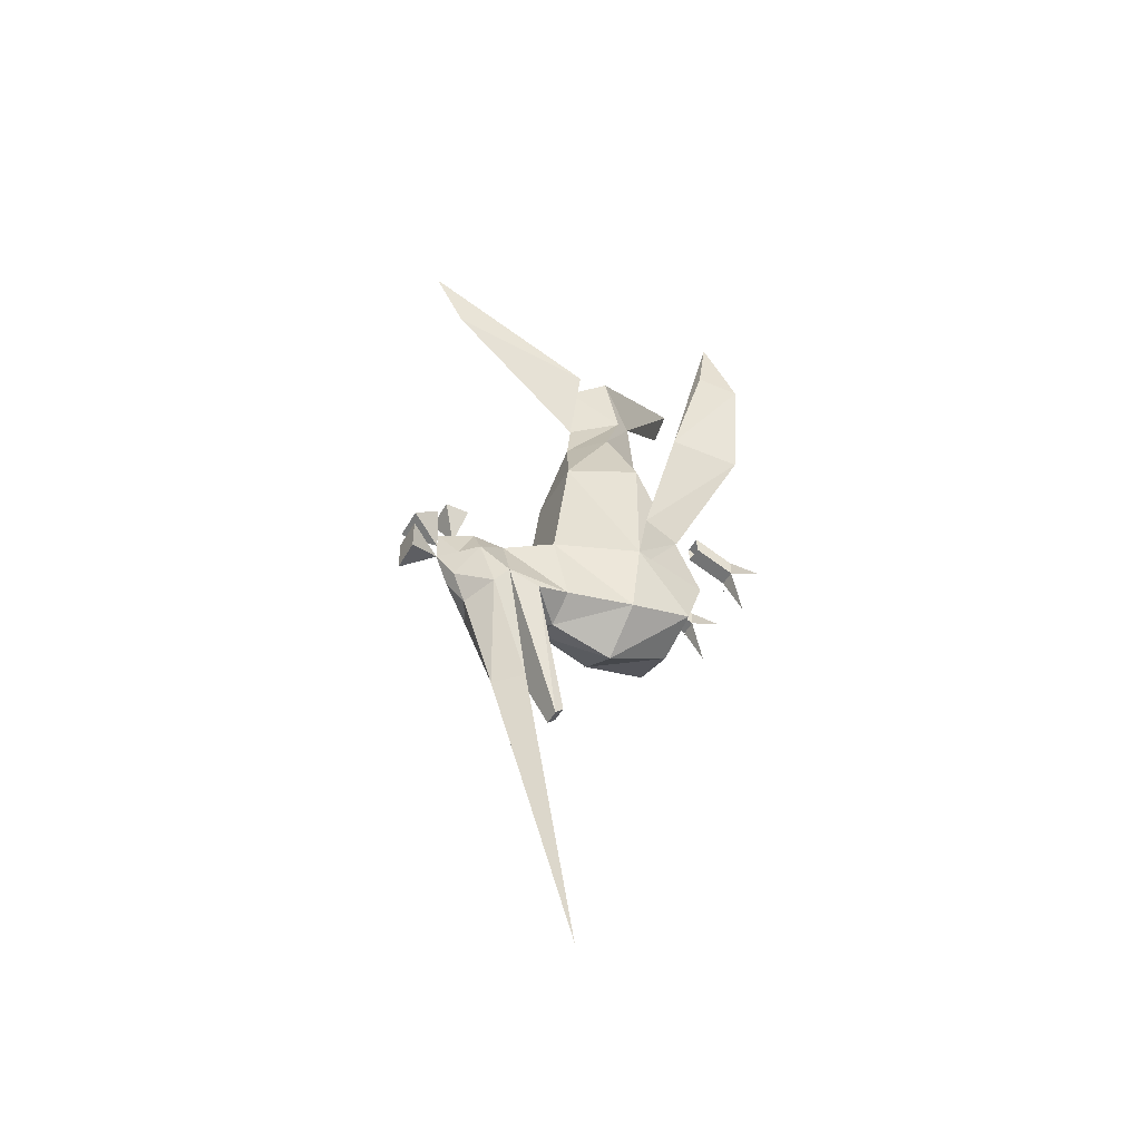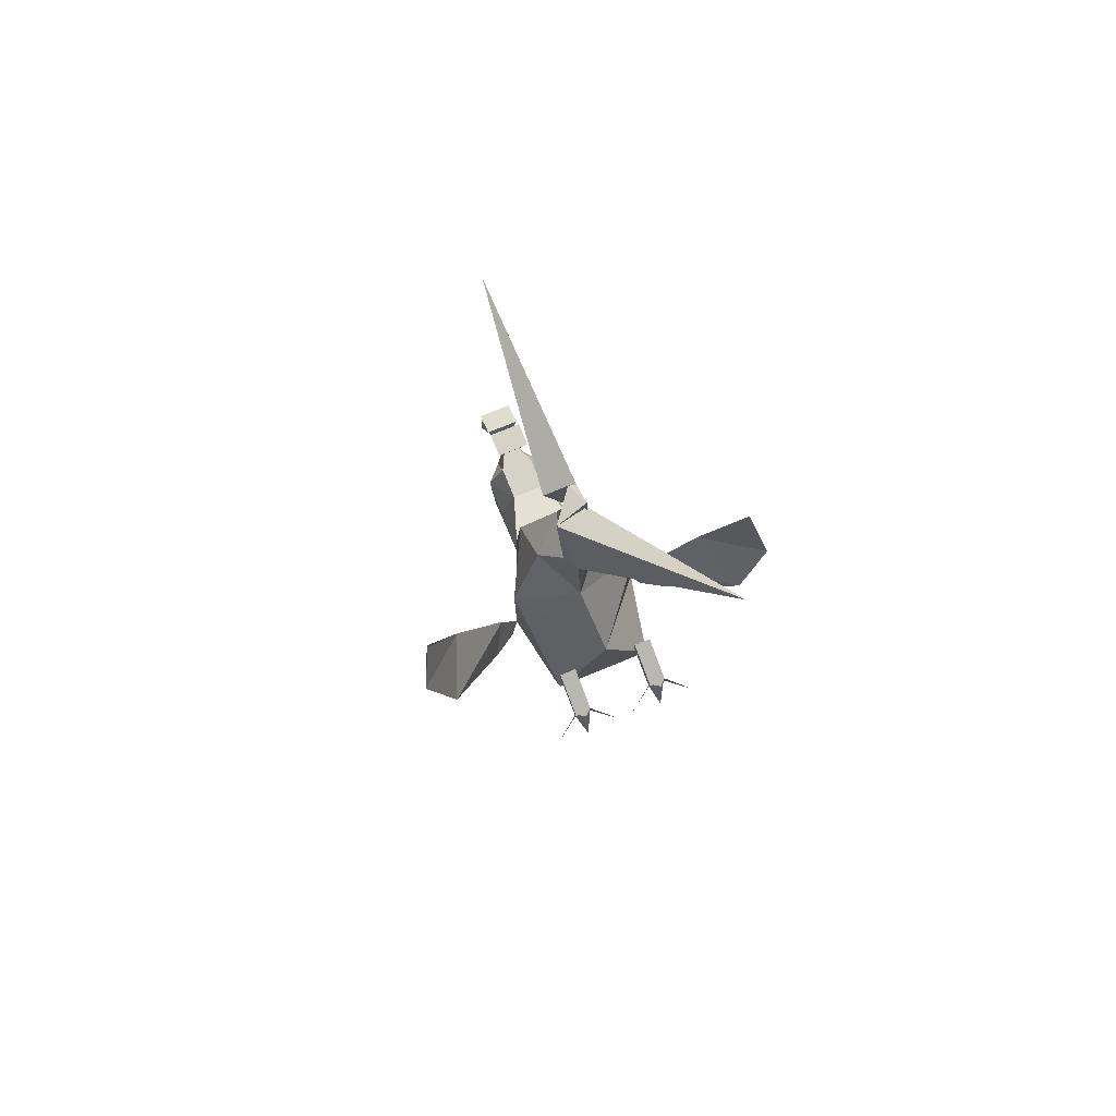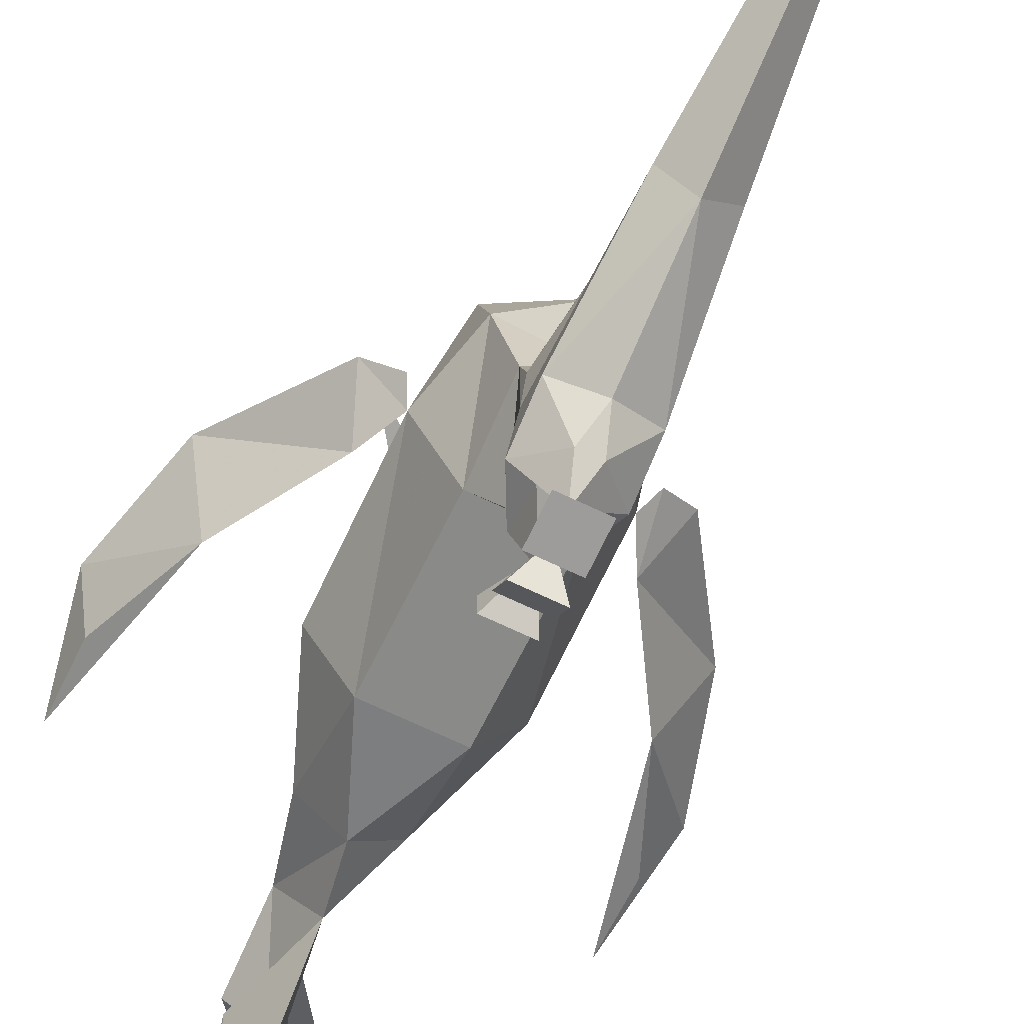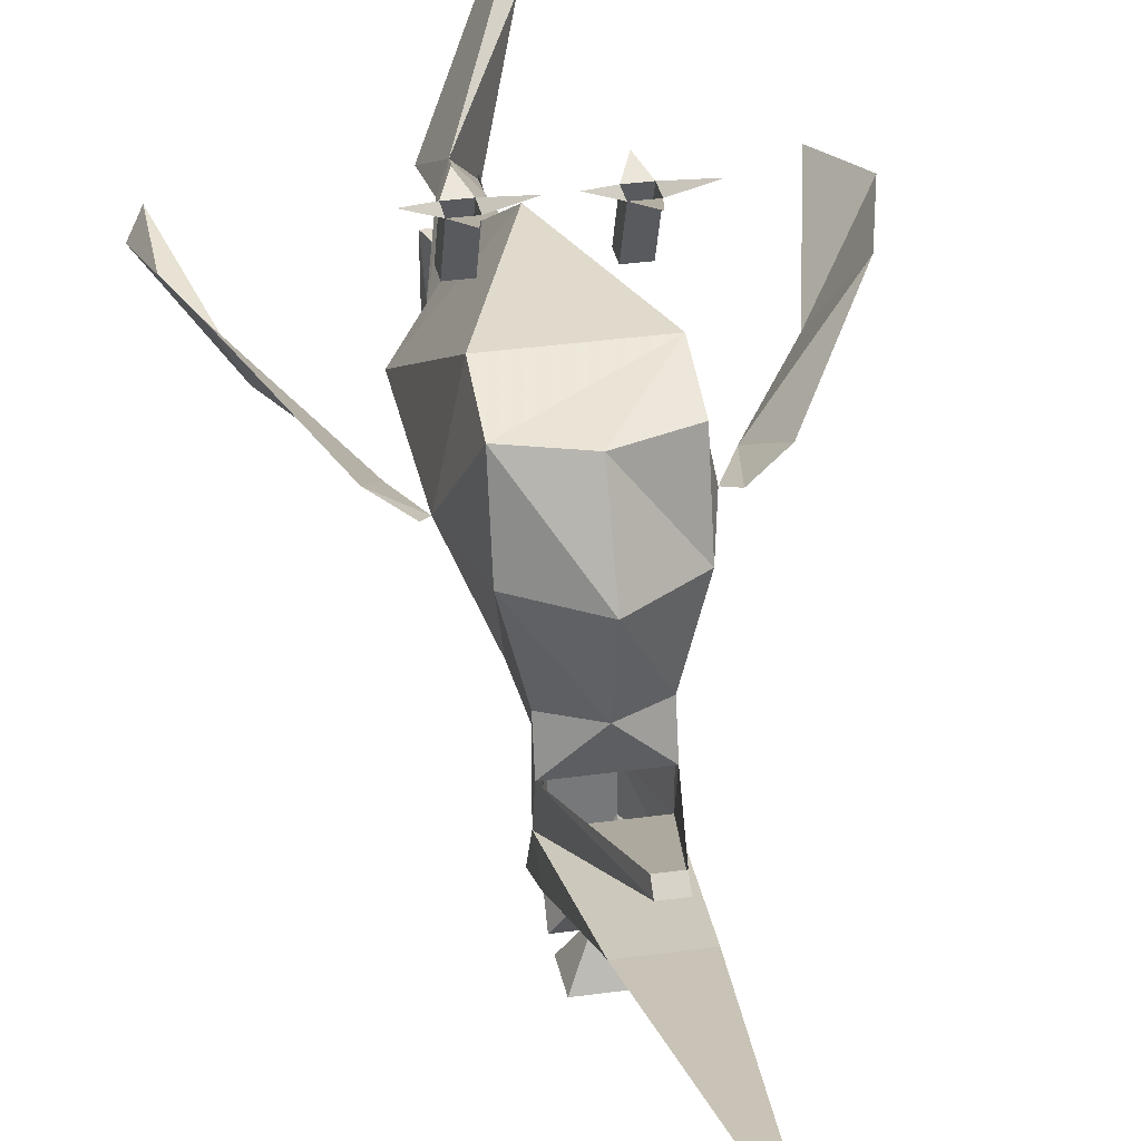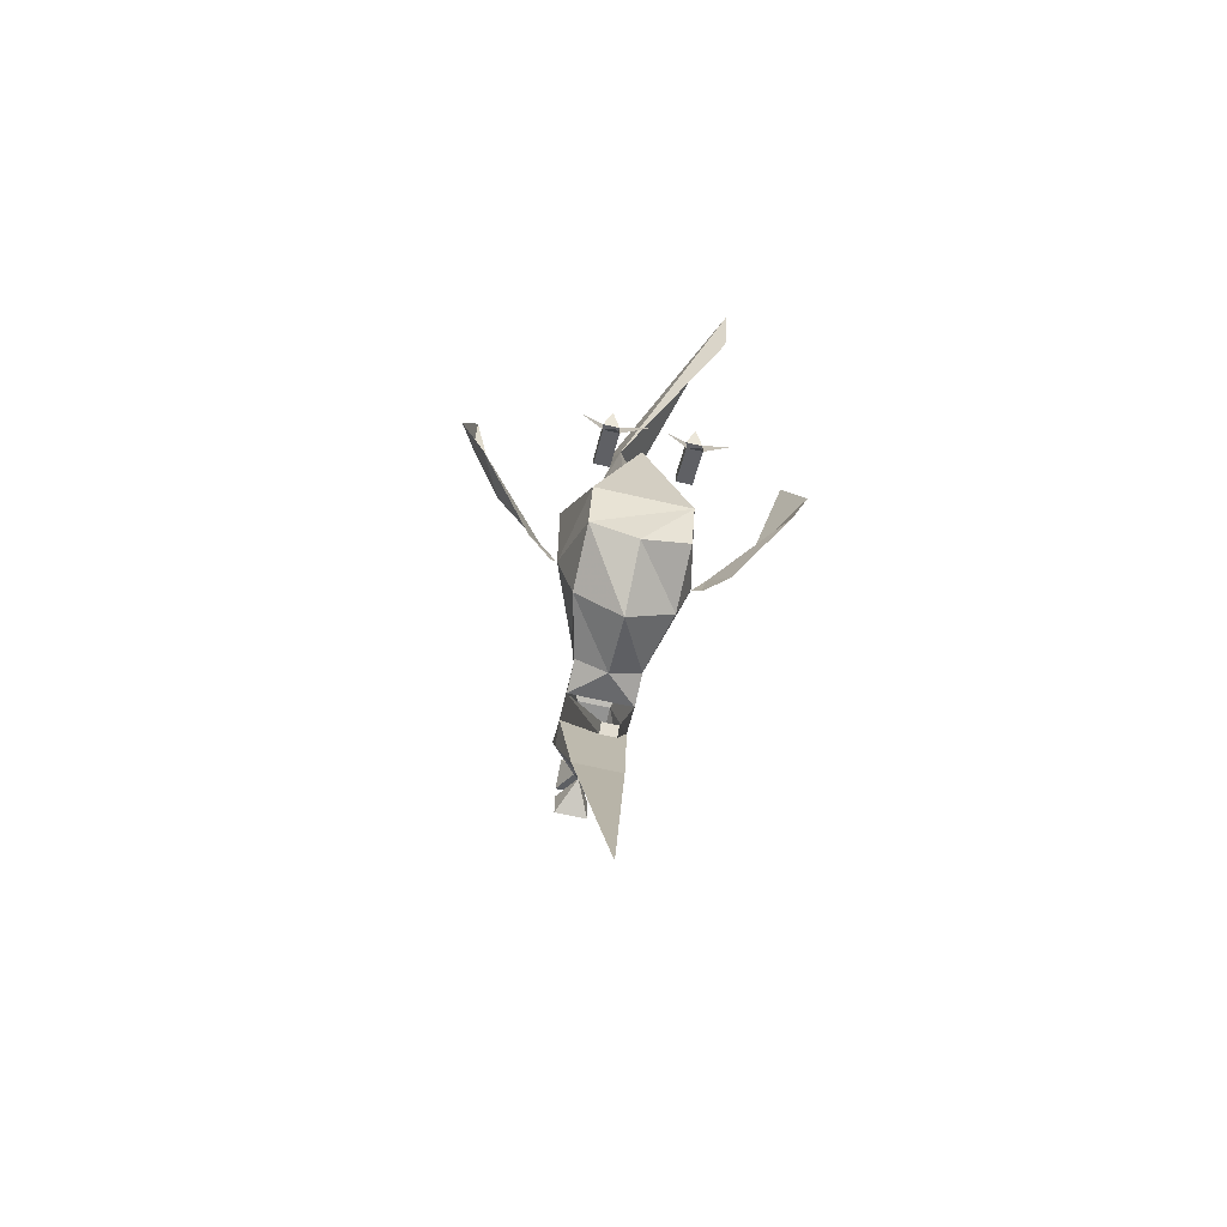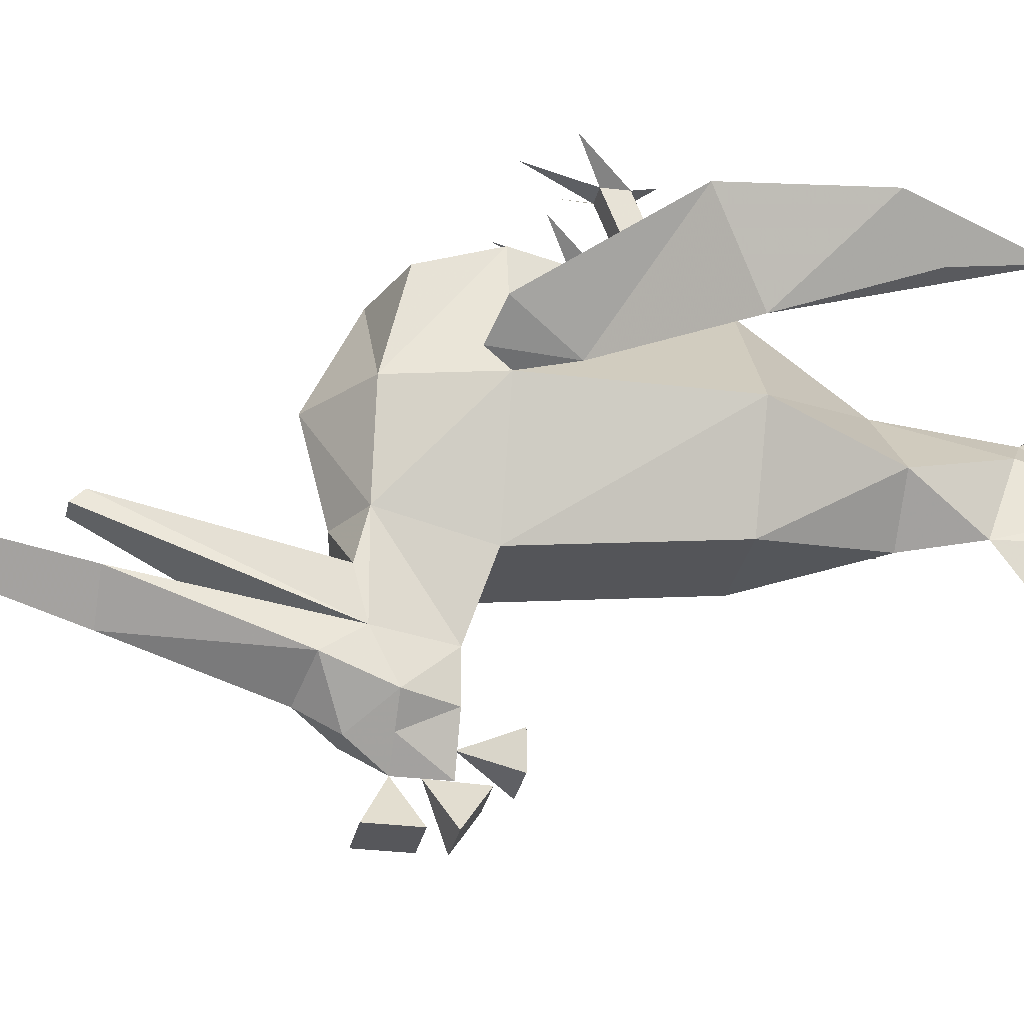
<metadata>
{"format":"obj","ext":"obj","renderer":"f3d","projection":"perspective","resolution":1024,"background":"white","views":[{"elev":-49.0,"azim":61.8,"up":"+Z"},{"elev":78.2,"azim":157.8,"up":"+Z"},{"elev":-70.2,"azim":154.6,"up":"+Y"},{"elev":33.0,"azim":169.0,"up":"+Y"},{"elev":-66.7,"azim":167.0,"up":"+Z"},{"elev":-27.4,"azim":-100.9,"up":"+Y"}]}
</metadata>
<code>
v 0.07812 -0.1406 -0.01562
v 0.09375 -0.1172 -0.05469
v 0.1484 -0.07812 0.03125
v 0.125 -0.1328 0.0625
v 0.1719 -0.08594 0.1172
v 0.1562 -0.1172 0.1406
v 0.1562 -0.1094 0.1953
v 0.0625 -0.1406 -0.04688
v 0.07031 -0.1328 -0.0625
v -0.07812 -0.1406 -0.01562
v -0.1484 -0.07812 0.03125
v -0.09375 -0.1172 -0.05469
v -0.07031 -0.1328 -0.0625
v -0.0625 -0.1406 -0.04688
v -0.125 -0.1328 0.0625
v -0.1719 -0.08594 0.1172
v -0.1562 -0.1172 0.1406
v -0.1562 -0.1094 0.1953
v -0.007812 -0.2031 -0.25
v 0.007812 -0.1953 -0.2422
v 0.007812 -0.2031 -0.25
v 0.03125 -0.2656 -0.1094
v -0.03125 -0.2656 -0.1094
v -0.007812 -0.1953 -0.2422
v 0.03125 -0.2344 -0.1172
v -0.03125 -0.2344 -0.1172
v -0.03125 -0.2031 -0.1094
v 0 -0.2031 -0.125
v 0.03125 -0.2031 -0.1094
v 0.01562 -0.2656 -0.0625
v 0.03125 -0.2969 -0.09375
v 0.03125 -0.2812 -0.1328
v 0.02344 -0.2422 -0.2344
v -0.02344 -0.2422 -0.2344
v -0.03125 -0.2812 -0.1328
v -0.03125 -0.2969 -0.09375
v -0.01562 -0.2656 -0.0625
v -0.03125 -0.2188 -0.04688
v -0.04688 -0.1406 -0.1094
v 0 -0.1406 -0.1406
v 0.04688 -0.1406 -0.1094
v 0.03125 -0.2188 -0.04688
v -0.01562 -0.2969 -0.0625
v 0.01562 -0.2969 -0.0625
v 0.01562 -0.3125 -0.09375
v 0.007812 -0.3125 -0.1172
v 0 -0.2969 -0.1406
v 0 -0.2656 -0.2344
v 0 -0.1797 -0.5
v -0.007812 -0.3125 -0.1172
v -0.01562 -0.3125 -0.09375
v -0.03906 -0.007812 -0.03906
v -0.03125 -0.02344 0
v -0.04688 -0.02344 0
v -0.03125 -0.0625 0.01562
v -0.04688 -0.0625 0.01562
v -0.04688 -0.02344 0.01562
v -0.07031 -0.007812 -0.01562
v -0.007812 -0.007812 -0.01562
v -0.03125 -0.02344 0.01562
v -0.03125 -0.0625 0.03125
v -0.03906 -0.01562 0.03125
v -0.04688 -0.0625 0.03125
v 0 -0.3281 -0.0625
v 0 -0.3281 -0.09375
v 0.01562 -0.3047 -0.03125
v -0.01562 -0.3047 -0.03125
v -0.01562 -0.3281 -0.03125
v 0.01562 -0.3281 -0.03125
v 0 -0.3125 -0.0625
v 0.01562 -0.3359 -0.04688
v -0.01562 -0.3359 -0.04688
v -0.01562 -0.3594 -0.0625
v 0.01562 -0.3594 -0.0625
v 0 -0.3281 -0.07812
v 0.01562 -0.3594 -0.07812
v -0.01562 -0.3594 -0.07812
v -0.01562 -0.3594 -0.1094
v 0.01562 -0.3594 -0.1094
v 0.03125 -0.0625 0.01562
v 0.03125 -0.0625 0.03125
v 0.03125 -0.02344 0.01562
v 0.03125 -0.02344 0
v 0.04688 -0.0625 0.01562
v 0.04688 -0.02344 0
v 0.04688 -0.0625 0.03125
v 0.04688 -0.02344 0.01562
v 0.03906 -0.01562 0.03125
v 0.03906 -0.007812 -0.03906
v 0.07031 -0.007812 -0.01562
v 0.007812 -0.007812 -0.01562
v 0.03125 -0.2031 0.07812
v -0.03125 -0.2031 0.07812
v -0.0625 -0.1406 0.07812
v 0 -0.0625 0.07812
v -0.04688 -0.0625 -0.04688
v -0.04688 -0.07812 -0.09375
v 0 -0.07812 -0.1094
v 0.04688 -0.07812 -0.09375
v 0.0625 -0.1406 0.07812
v 0.03125 -0.1562 0.1562
v 0 -0.1875 0.1562
v -0.03125 -0.1562 0.1562
v 0.007812 -0.1094 0.1484
v 0.04688 -0.0625 -0.04688
v 0.01562 -0.1797 0.2734
v 0 -0.3516 0.3672
v 0 -0.3203 0.3125
v -0.007812 -0.1797 0.2031
v -0.007812 -0.1797 0.2734
v -0.01562 -0.1797 0.2656
v -0.01562 -0.1562 0.2891
v -0.007812 -0.1328 0.2188
v 0.01562 -0.1328 0.2188
v 0.01562 -0.1484 0.2812
v -0.08594 -0.007812 0.4297
v 0.007812 -0.1172 0.2266
v -0.08594 -0.02344 0.375
v -0.01562 -0.1562 0.2734
f 1 2 3
f 10 11 12
f 1 3 4
f 15 11 10
f 4 3 5
f 15 16 11
f 4 5 6
f 7 6 5
f 15 17 18
f 15 18 16
f 4 6 7
f 15 18 17
f 2 1 8
f 2 8 9
f 10 12 13
f 10 13 14
f 19 20 21
f 19 21 22
f 19 22 23
f 19 23 24
f 19 24 20
f 25 22 21
f 25 21 20
f 24 23 26
f 106 110 111
f 106 111 107
f 110 115 112
f 110 112 111
f 116 119 115
f 115 119 112
f 26 23 27
f 26 27 28
f 26 28 25
f 25 28 29
f 25 29 22
f 22 29 30
f 22 30 31
f 22 31 32
f 23 35 36
f 23 36 37
f 23 37 27
f 27 37 38
f 27 38 14
f 27 14 39
f 27 39 40
f 27 40 28
f 28 40 41
f 28 41 29
f 29 41 42
f 29 42 30
f 30 42 37
f 30 37 43
f 30 43 44
f 30 44 31
f 31 44 45
f 31 46 32
f 32 46 47
f 35 47 50
f 35 50 36
f 36 51 43
f 36 43 37
f 44 43 64
f 44 64 45
f 45 64 65
f 45 65 46
f 46 65 50
f 46 50 47
f 64 43 51
f 64 51 65
f 65 51 50
f 37 42 38
f 14 96 39
f 39 96 97
f 39 97 98
f 39 98 40
f 40 98 99
f 40 99 41
f 41 99 8
f 41 8 42
f 95 105 96
f 96 105 99
f 96 99 98
f 96 98 97
f 105 8 99
f 22 32 33
f 23 34 35
f 22 33 23
f 23 33 34
f 33 49 34
f 38 93 94
f 38 94 14
f 42 8 92
f 92 8 100
f 92 100 101
f 93 103 94
f 31 45 46
f 36 50 51
f 32 47 48
f 32 48 33
f 33 48 49
f 34 49 48
f 34 48 35
f 35 48 47
f 14 94 95
f 14 95 96
f 94 103 104
f 94 104 95
f 95 104 100
f 95 100 105
f 105 100 8
f 106 109 110
f 107 111 108
f 108 111 109
f 109 111 112
f 109 112 113
f 109 114 110
f 110 114 115
f 116 115 117
f 116 117 118
f 116 118 117
f 116 117 119
f 112 119 113
f 113 119 117
f 113 117 104
f 113 104 103
f 115 114 117
f 117 114 101
f 117 101 104
f 104 101 100
f 52 53 54
f 54 53 55
f 54 55 56
f 54 56 57
f 54 57 58
f 59 60 53
f 53 60 61
f 53 61 55
f 62 57 60
f 60 57 63
f 60 63 61
f 57 56 63
f 80 81 82
f 80 82 83
f 80 83 84
f 84 83 85
f 84 85 86
f 86 85 87
f 86 87 81
f 81 87 82
f 82 87 88
f 89 85 83
f 90 87 85
f 83 82 91
f 66 67 68
f 66 68 69
f 66 69 70
f 66 70 67
f 67 70 68
f 68 70 69
f 71 72 73
f 71 73 74
f 71 74 75
f 71 75 72
f 72 75 73
f 73 75 74
f 76 77 78
f 76 78 79
f 76 79 65
f 76 65 77
f 77 65 78
f 78 65 79
f 38 42 92
f 38 92 93
f 92 101 102
f 92 102 93
f 93 102 103
f 106 107 108
f 106 108 109
f 109 113 103
f 109 103 102
f 109 102 114
f 114 102 101

</code>
